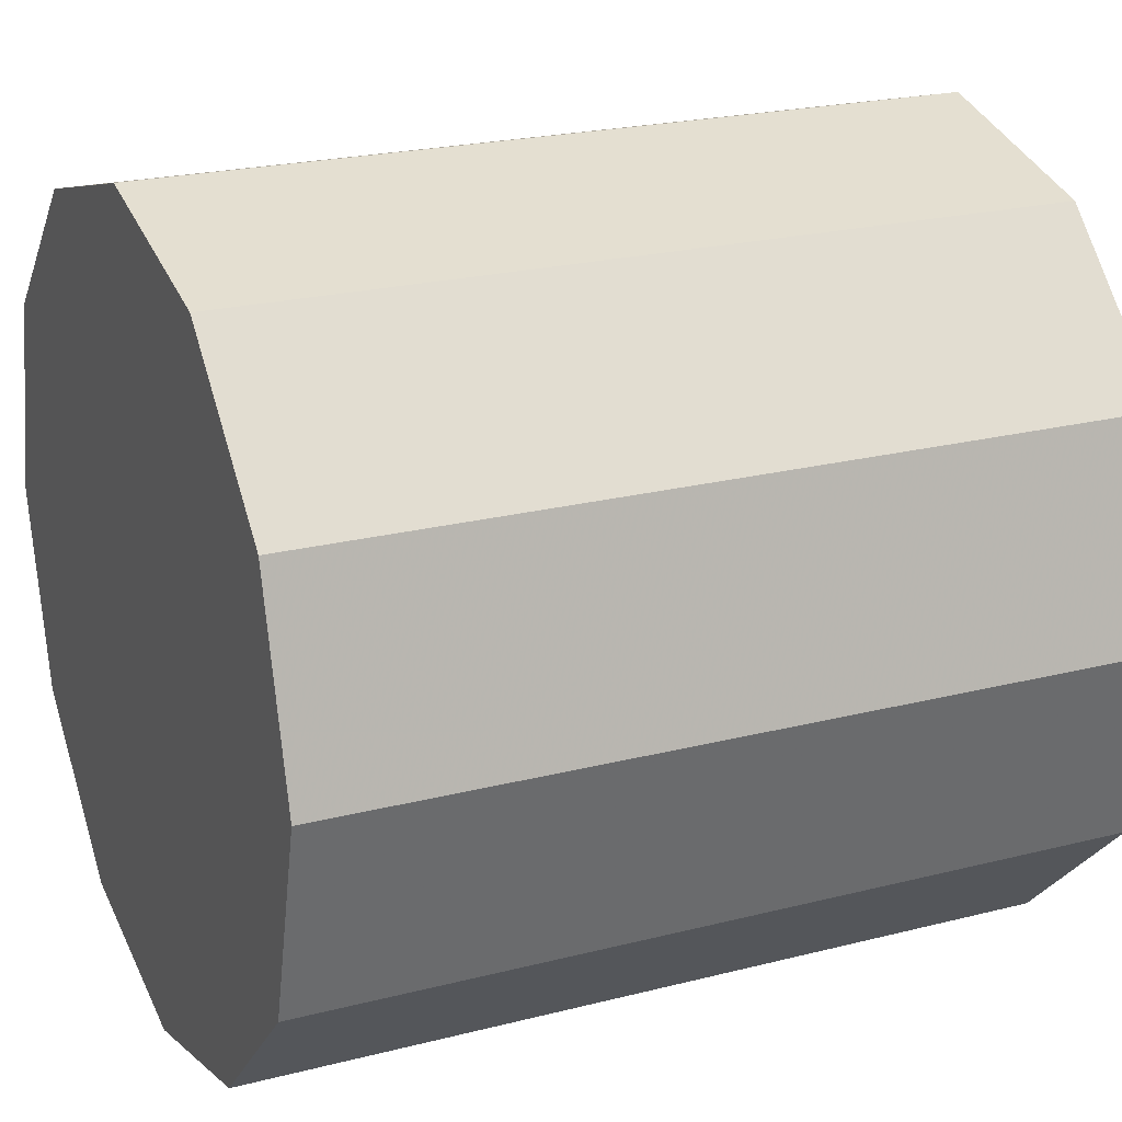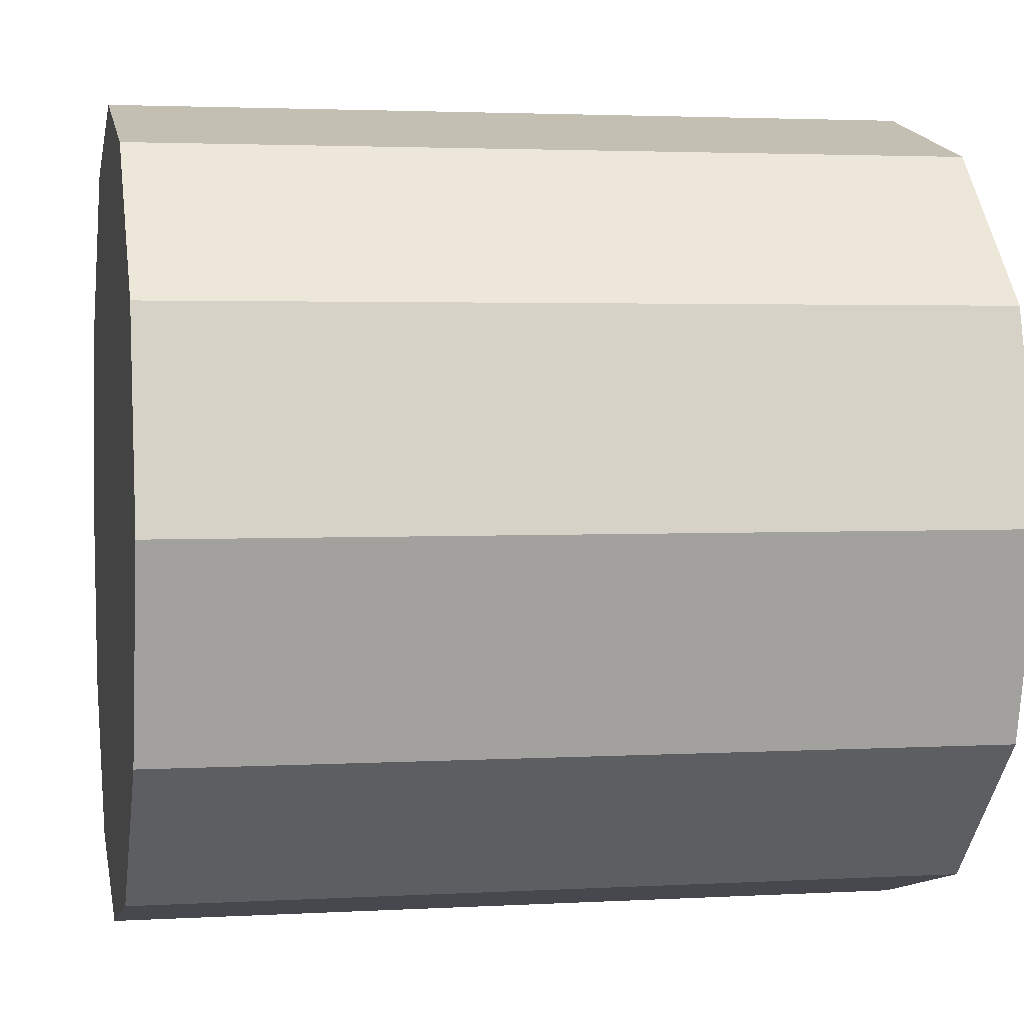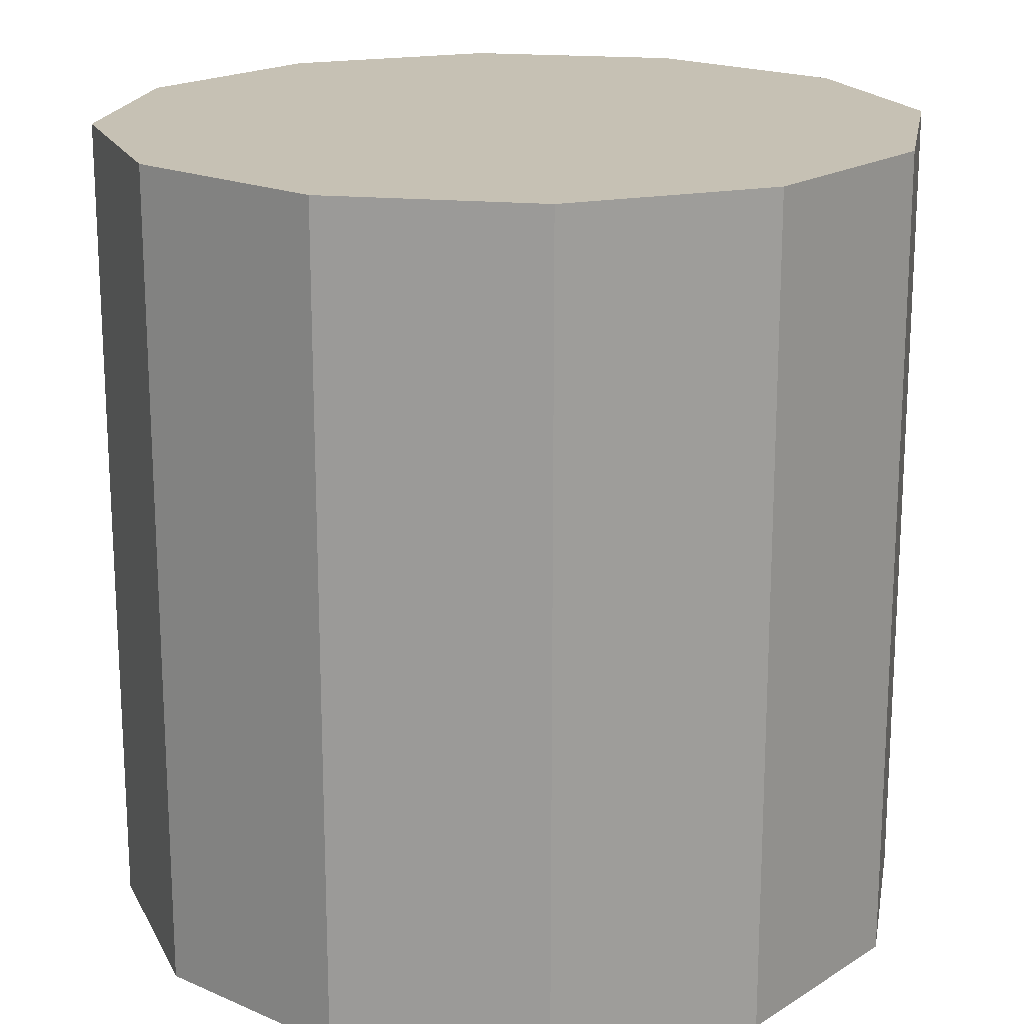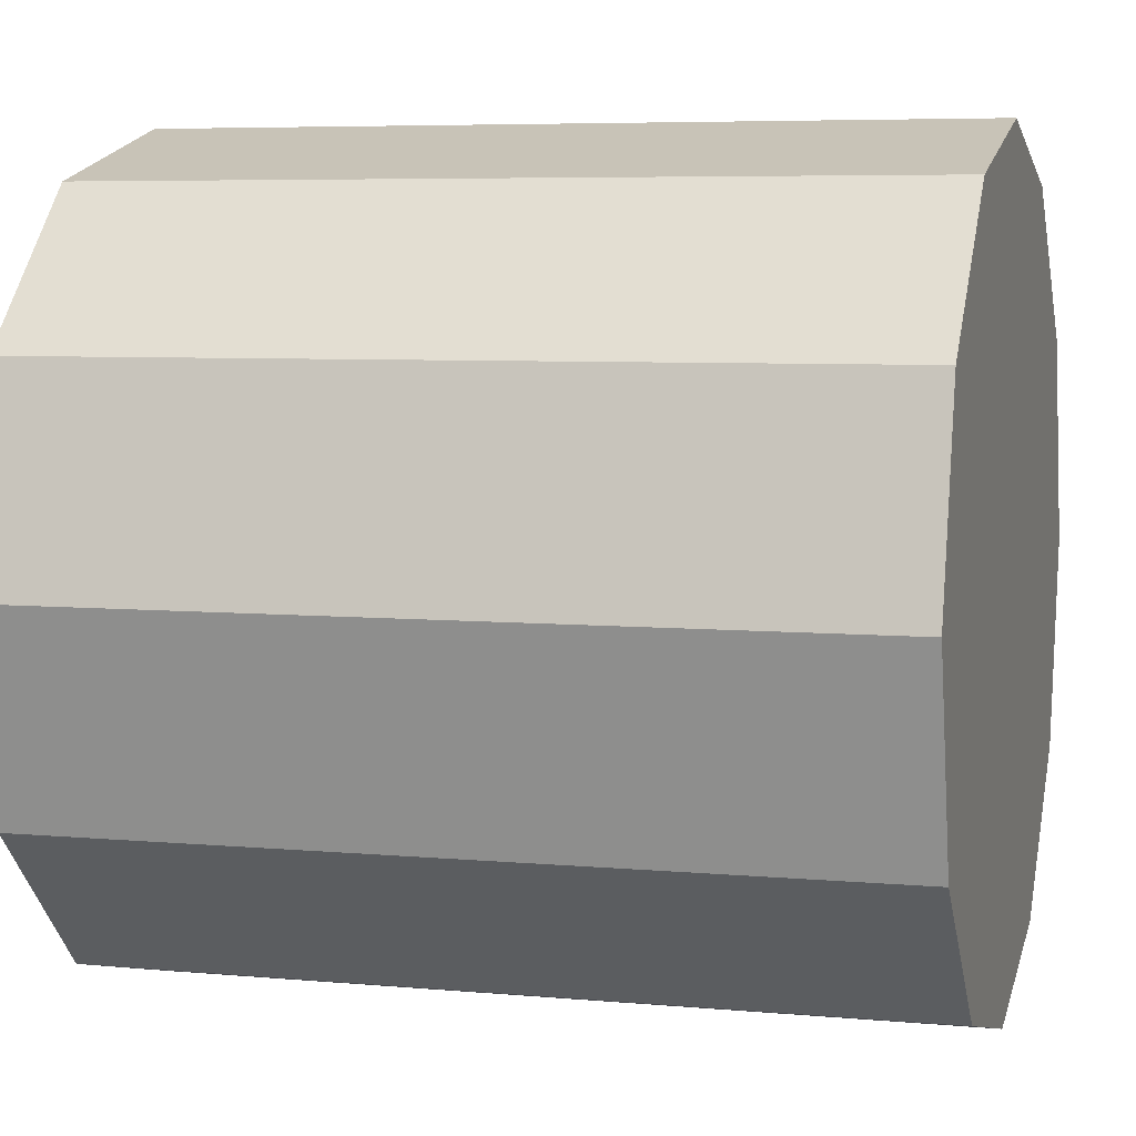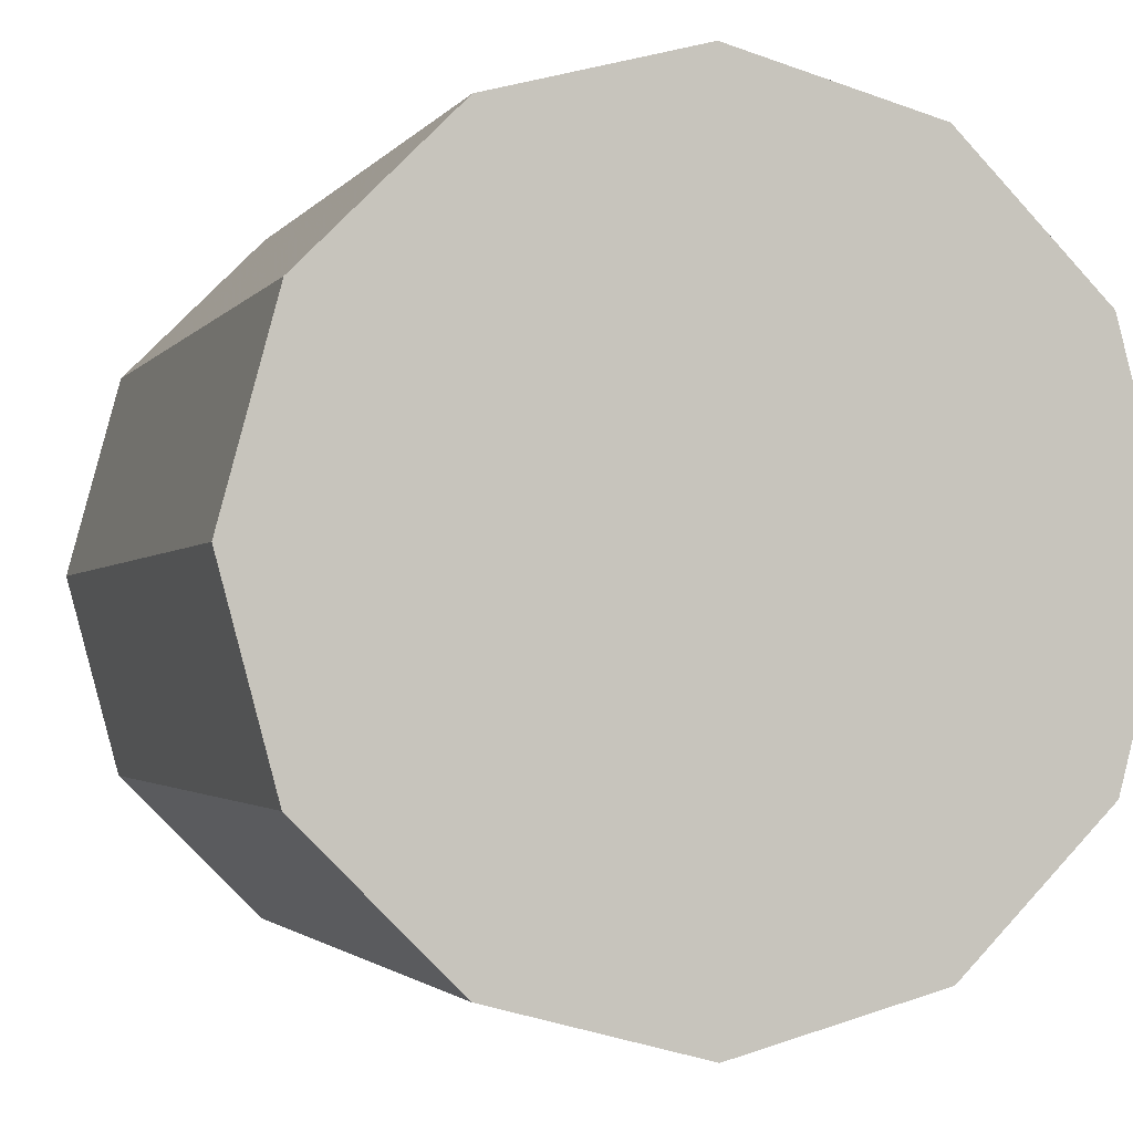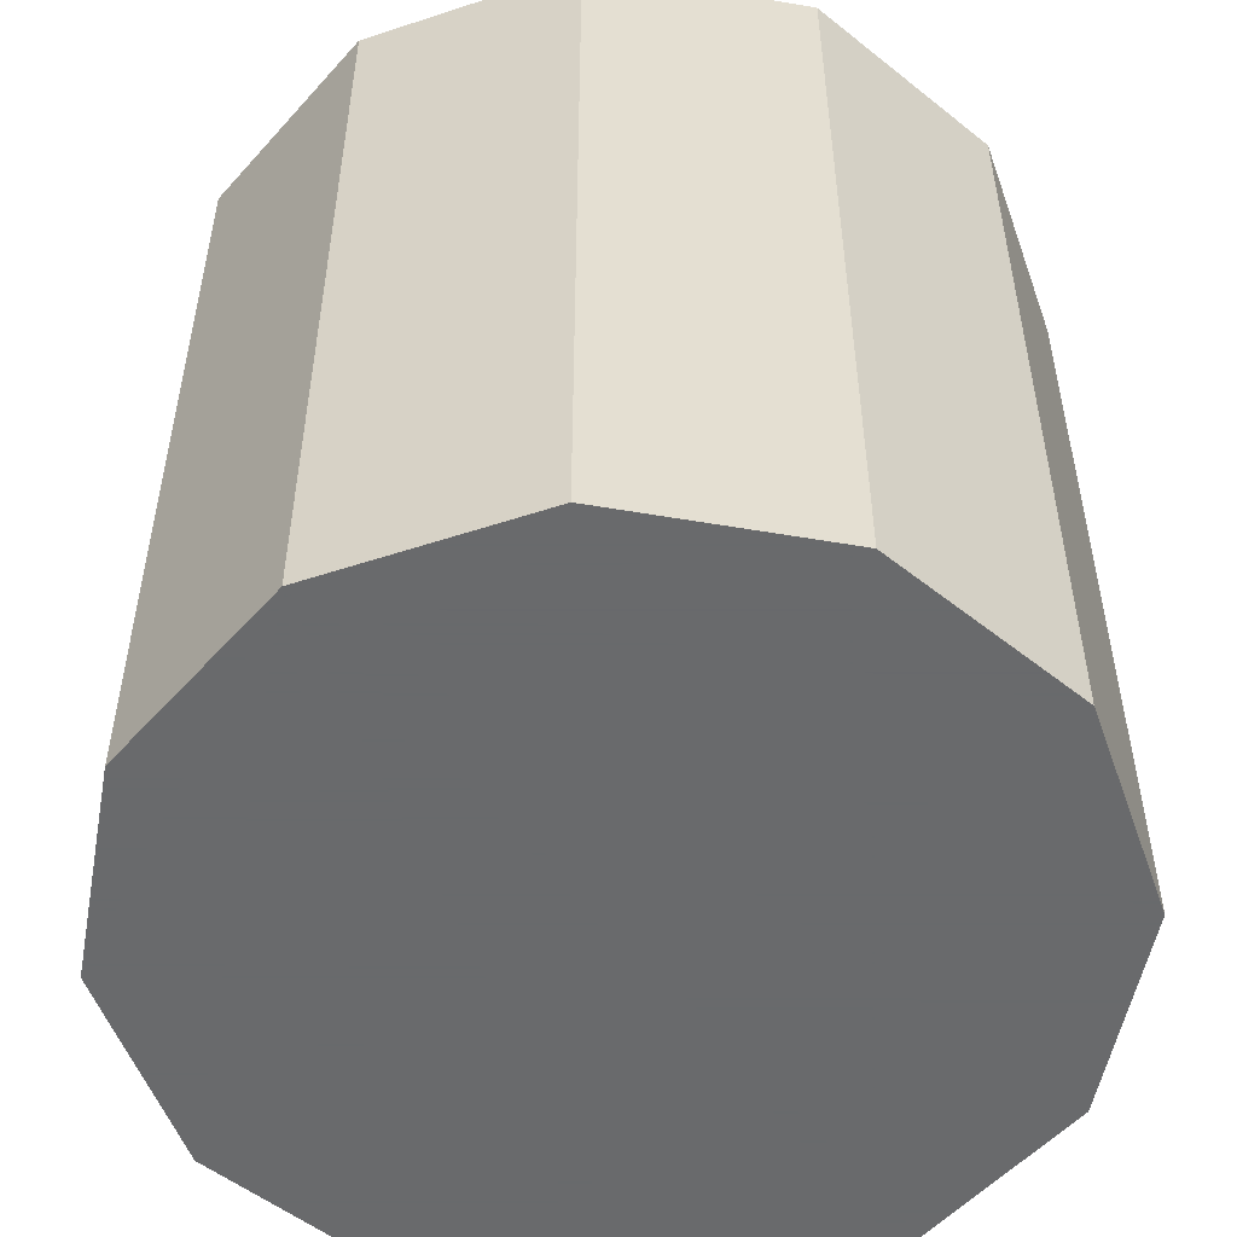
<metadata>
{"format":"obj","ext":"obj","renderer":"f3d","projection":"perspective","resolution":1024,"background":"white","views":[{"elev":22.2,"azim":66.0,"up":"+Y"},{"elev":2.8,"azim":78.6,"up":"+Y"},{"elev":18.6,"azim":-155.0,"up":"+Z"},{"elev":6.0,"azim":105.6,"up":"+Y"},{"elev":-2.1,"azim":162.7,"up":"+Y"},{"elev":-52.9,"azim":-145.5,"up":"+Z"}]}
</metadata>
<code>
v 0 0.5 0
v 0 0.5 1
v 0.25 0.433 0
v 0.25 0.433 1
v 0.433 0.25 0
v 0.433 0.25 1
v 0.5 -0 0
v 0.5 -0 1
v 0.433 -0.25 0
v 0.433 -0.25 1
v 0.25 -0.433 0
v 0.25 -0.433 1
v 0 -0.5 0
v 0 -0.5 1
v -0.25 -0.433 0
v -0.25 -0.433 1
v -0.433 -0.25 0
v -0.433 -0.25 1
v -0.5 -0 0
v -0.5 -0 1
v -0.433 0.25 0
v -0.433 0.25 1
v -0.25 0.433 0
v -0.25 0.433 1
f 1 2 4 3
f 3 4 6 5
f 5 6 8 7
f 7 8 10 9
f 9 10 12 11
f 11 12 14 13
f 13 14 16 15
f 15 16 18 17
f 17 18 20 19
f 19 20 22 21
f 4 2 24 22 20 18 16 14 12 10 8 6
f 21 22 24 23
f 23 24 2 1
f 1 3 5 7 9 11 13 15 17 19 21 23

</code>
